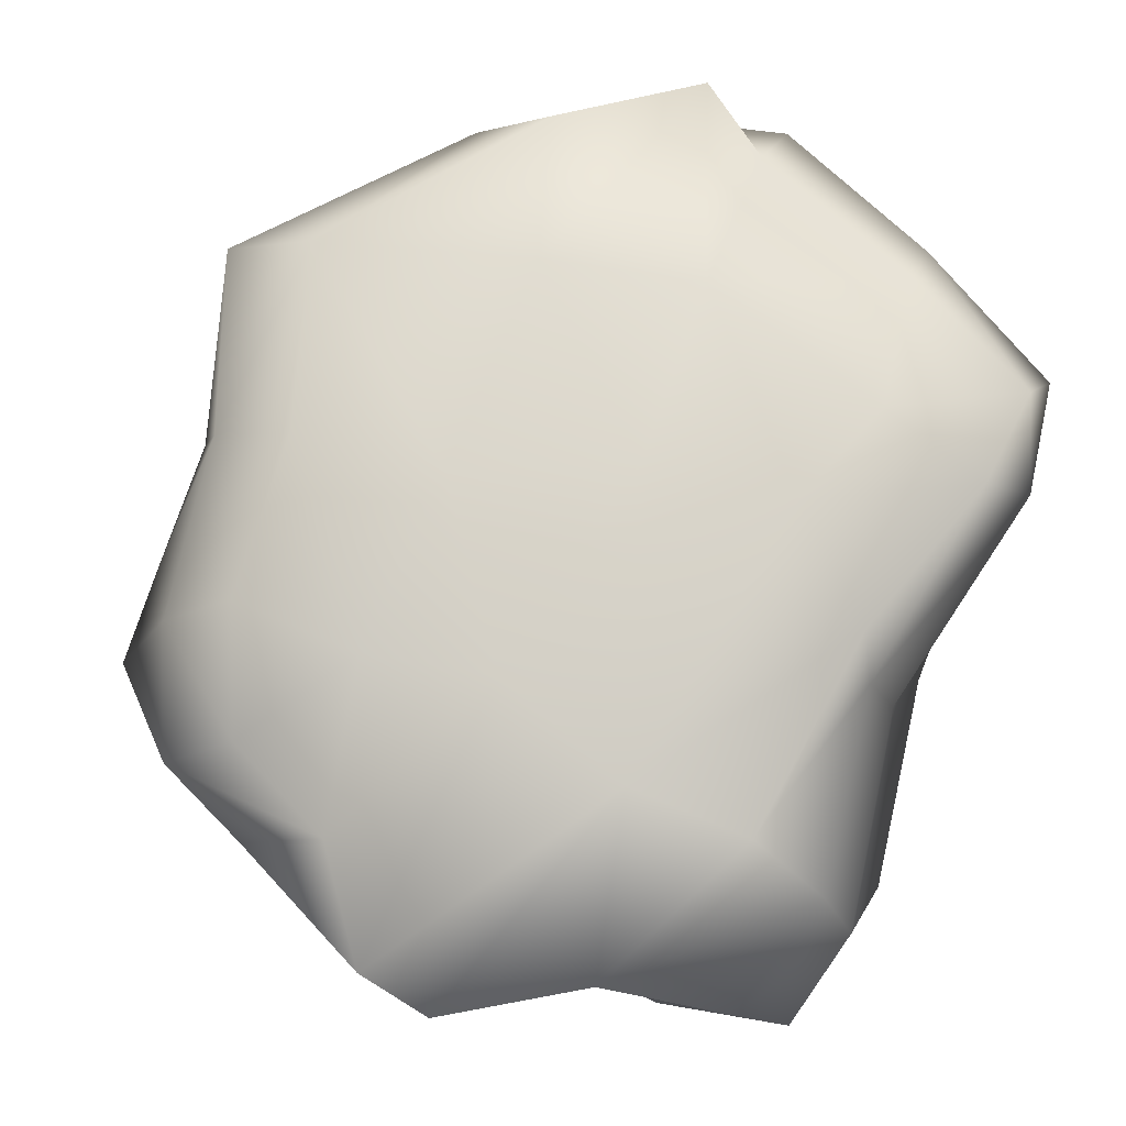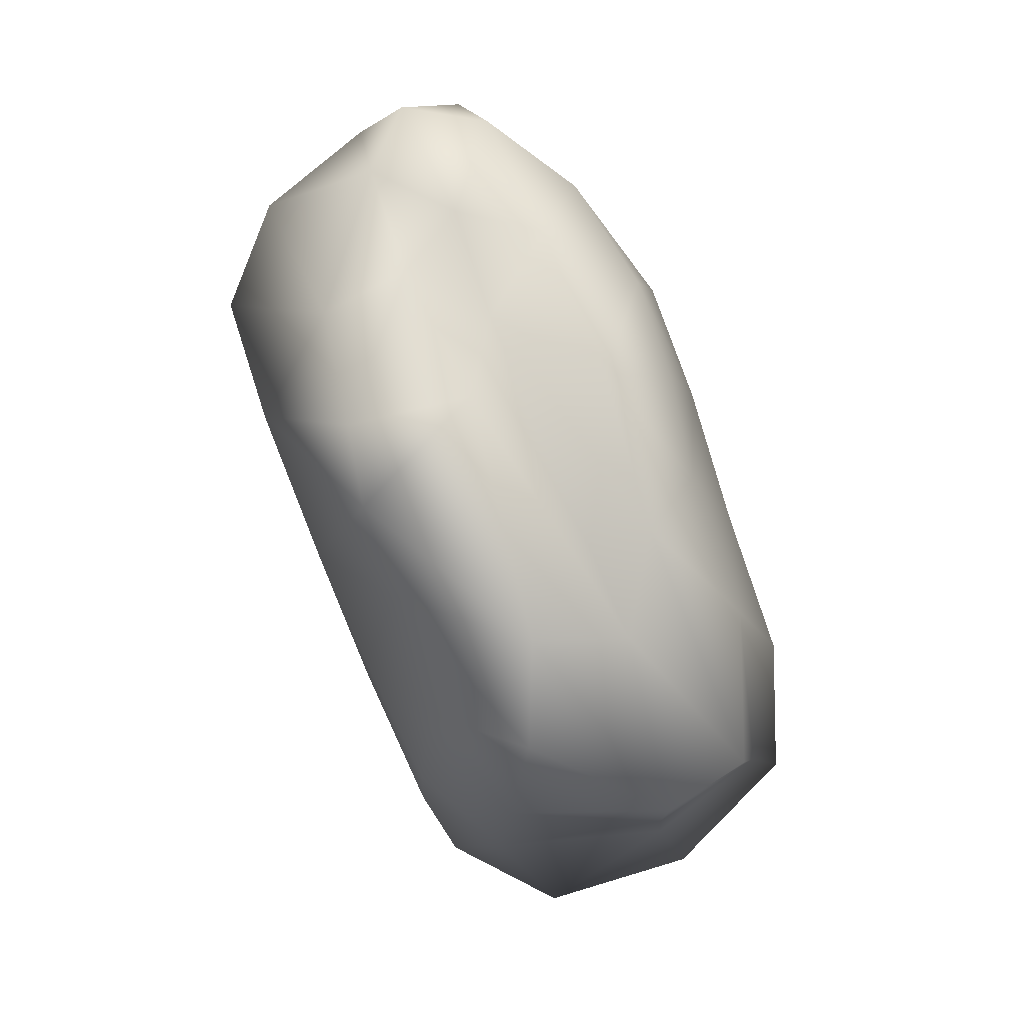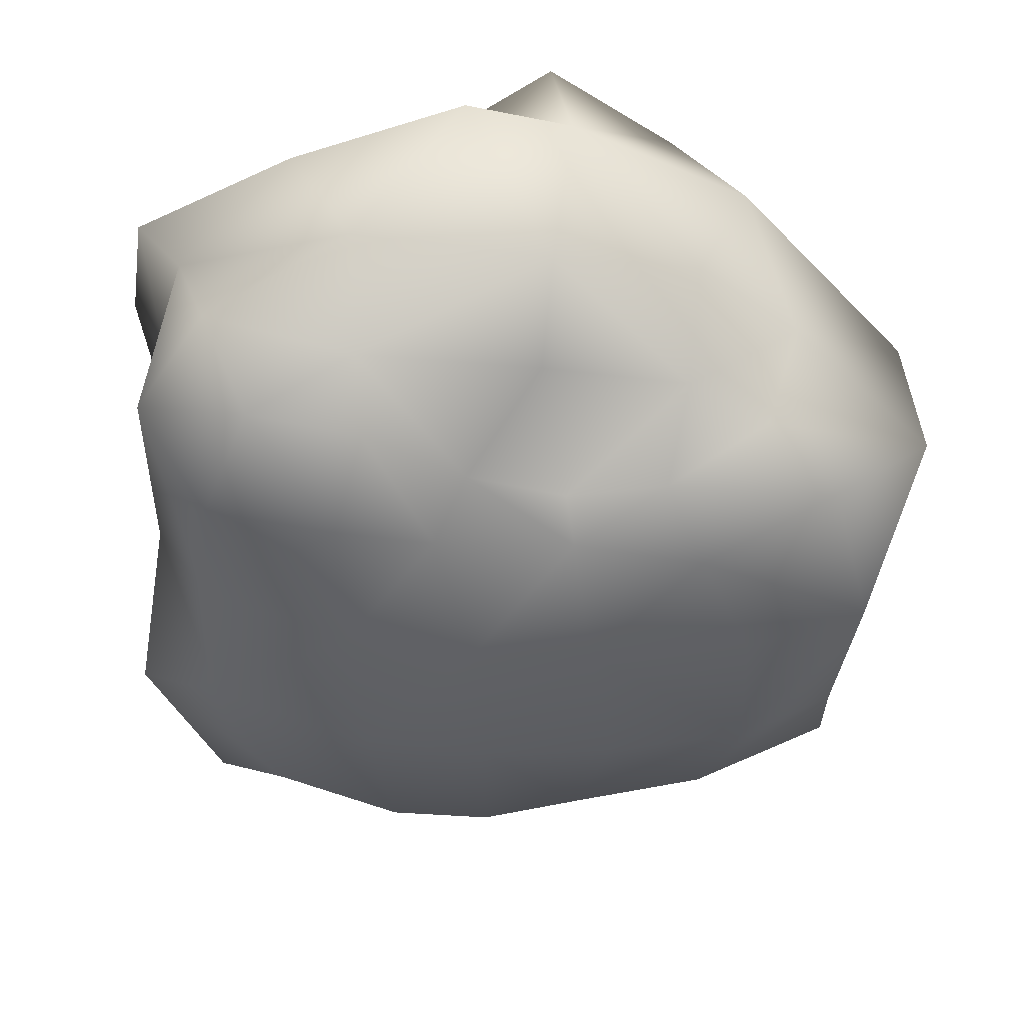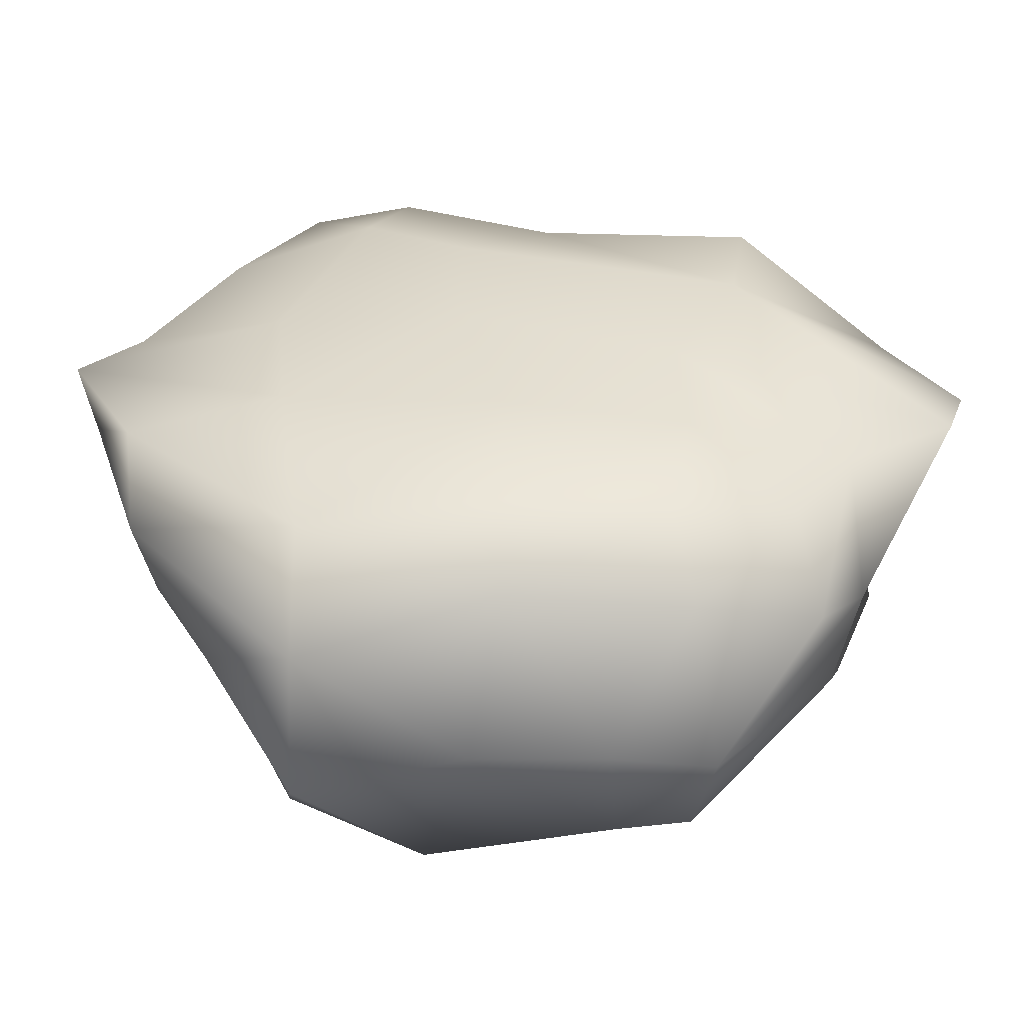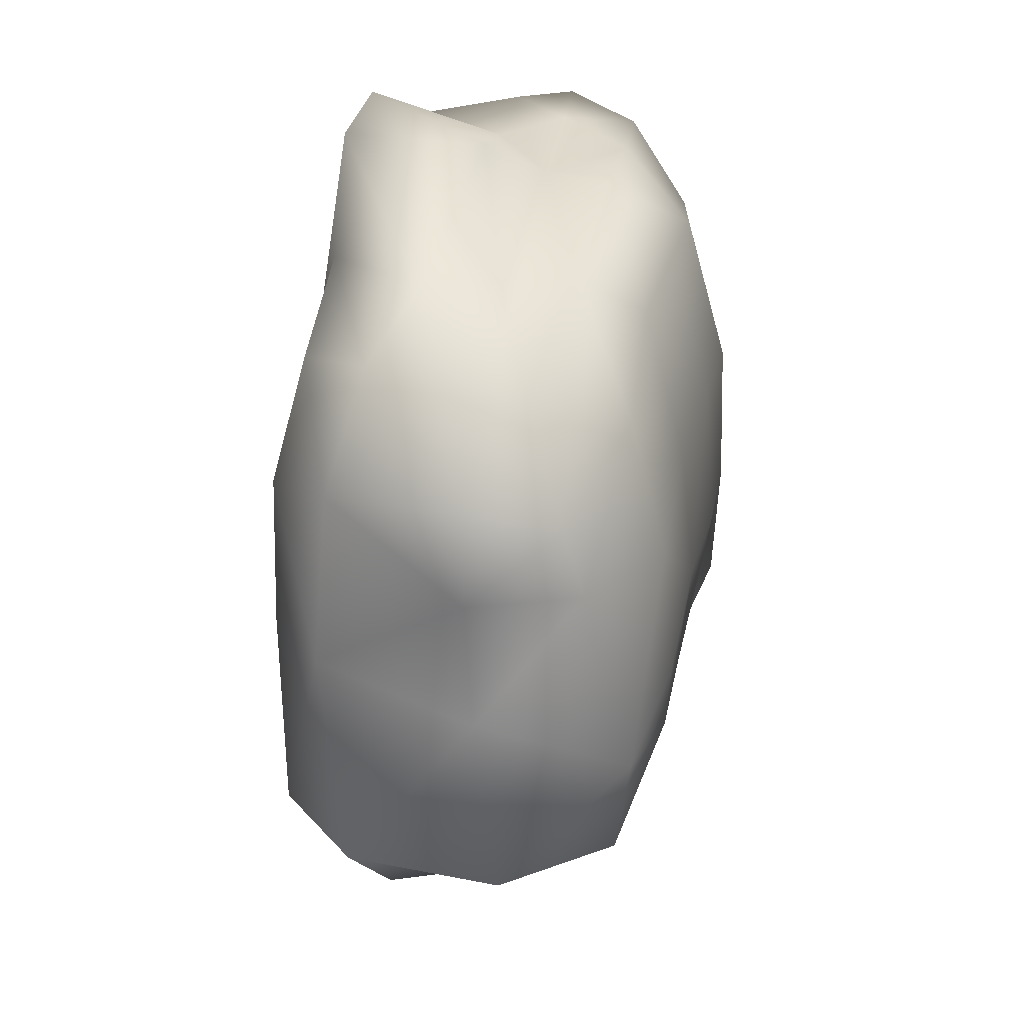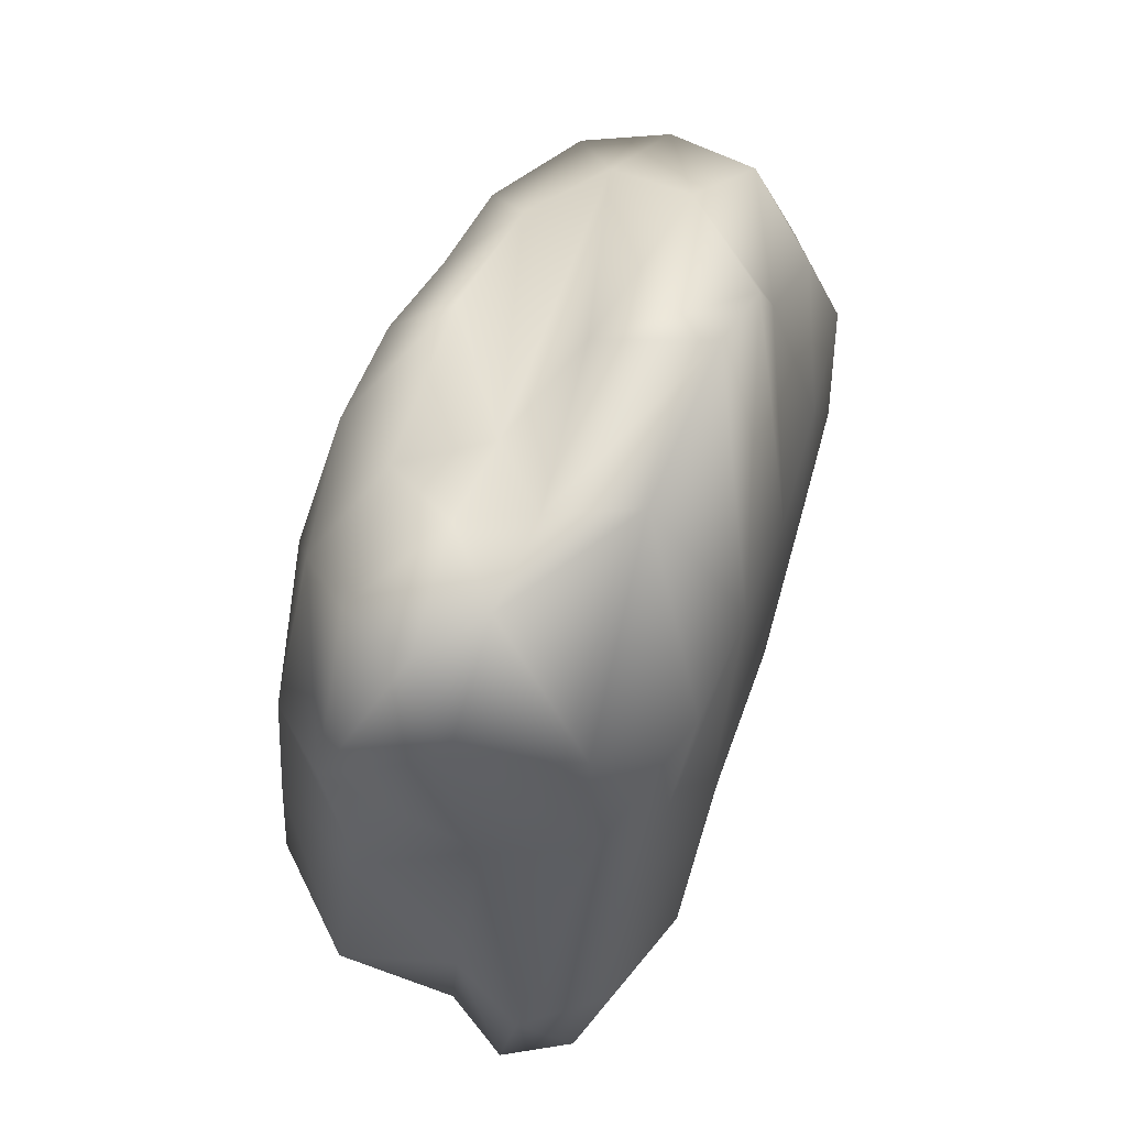
<metadata>
{"format":"obj","ext":"obj","renderer":"f3d","projection":"perspective","resolution":1024,"background":"white","views":[{"elev":75.8,"azim":17.9,"up":"+Y"},{"elev":77.0,"azim":-110.7,"up":"+Z"},{"elev":-45.3,"azim":175.4,"up":"+Y"},{"elev":34.5,"azim":-85.6,"up":"+Y"},{"elev":31.0,"azim":-80.6,"up":"+Z"},{"elev":58.0,"azim":109.3,"up":"+Z"}]}
</metadata>
<code>
o Plane
v 6.084 0 6.084
v -6.084 0 6.084
v 6.084 0 -6.084
v -6.084 0 -6.084
f 1 4 2
f 1 3 4
o Cube
v 0.8969 -0.1167 -1.078
v 0.7363 -0.07603 1.067
v -1.052 -0.0646 0.9545
v -0.6924 -0.1143 -0.8358
v 1.304 1.084 -1.024
v 0.444 1.033 1.514
v -1.02 1.175 1.106
v -0.6819 1.18 -1.482
v 1.045 -0.1576 -0.148
v 0.06727 -0.07271 -0.7835
v 1.2 0.5382 -1.222
v -0.1546 -0.1145 1.229
v 1.155 0.478 1.382
v -1.095 -0.254 -0.1185
v -1.648 0.452 0.8536
v -1.186 0.4816 -1.134
v 0.9754 1.247 0.0479
v 0.1053 1.127 -1.585
v -0.3448 1.152 1.73
v -1.177 1.303 0.009798
v -0.01579 -0.3127 -0.06024
v 0.04611 1.352 -0.2537
v 1.175 0.6925 0.169
v 0.2601 0.4526 1.365
v -1.649 0.4298 -0.06403
v -0.1998 0.3368 -1.536
v 1.009 -0.1265 0.4703
v -0.3215 -0.0603 -0.702
v 1.386 0.8076 -1.182
v -0.5379 -0.058 1.154
v 0.9363 0.6775 1.426
v -0.8624 -0.2192 -0.5371
v -1.282 0.884 1.218
v -0.9745 0.9261 -1.431
v 0.8085 1.346 0.9021
v -0.175 1.147 -1.801
v -0.6103 1.148 1.328
v -1.356 1.245 -0.7168
v 1.042 -0.1905 -0.6379
v 0.4689 -0.1429 -1.027
v 1.081 0.1751 -1.288
v 0.2436 -0.1415 1.191
v 1.015 0.1835 1.313
v -1.156 -0.2178 0.4595
v -1.571 0.1103 0.7707
v -1.063 0.07452 -1.016
v 1.232 1.217 -0.5945
v 0.7705 1.122 -1.3
v -0.06528 1.103 1.796
v -1.176 1.281 0.6464
v -0.4762 -0.274 -0.03739
v 0.4804 -0.3121 -0.1111
v 0.1728 -0.1885 -0.5325
v -0.1063 -0.2744 0.596
v -0.198 1.36 0.6308
v 0.063 1.276 -0.9943
v 0.6115 1.352 -0.2908
v -0.6033 1.344 -0.01128
v 1.267 0.6307 1.008
v 1.267 0.6002 -0.6897
v 1.269 0.2411 -0.06388
v 1.051 1.069 0.1975
v -1.044 0.4029 1.29
v 0.667 0.4399 1.449
v -0.1351 0.1567 1.505
v -0.06687 0.6521 1.602
v -1.76 0.3196 -0.7246
v -1.646 0.4626 0.459
v -1.548 -0.1538 -0.2556
v -1.483 1.069 0.04533
v -0.7755 0.4976 -1.403
v 0.5563 0.4493 -1.497
v 0.1532 0.8392 -1.832
v -0.1805 0.06095 -1.234
v -0.6309 -0.2263 0.5923
v -0.6779 1.33 0.6982
v 1.116 1.068 0.981
v -0.9445 0.7436 1.392
v -1.719 0.9165 -0.6998
v -0.751 0.1491 -1.123
v -0.3597 -0.2197 -0.5967
v 0.5481 -0.2841 -0.6576
v 0.3835 -0.2981 0.5332
v 0.3428 1.371 0.8637
v 0.8016 1.333 -0.7167
v -0.5442 1.29 -0.8894
v 1.348 0.1898 0.7468
v 1.324 0.1274 -0.8561
v 1.424 0.8972 -0.707
v -0.7067 0.1906 1.347
v 0.4943 0.1534 1.399
v 0.5242 0.6914 1.41
v -1.346 -0.0787 -0.8081
v -1.55 0.03351 0.4876
v -1.434 1.017 0.7468
v -0.2632 0.9168 -1.717
v 0.802 0.8503 -1.529
v 0.5127 0.1147 -1.198
f 79 7 48
f 80 11 41
f 81 10 35
f 41 37 82
f 42 38 83
f 84 8 50
f 55 36 85
f 56 57 86
f 46 58 87
f 88 23 53
f 60 61 89
f 42 62 90
f 91 17 47
f 64 65 92
f 51 66 93
f 67 49 94
f 95 28 69
f 53 70 96
f 71 50 97
f 98 29 73
f 54 74 99
f 75 38 100
f 76 77 101
f 102 14 78
f 55 48 18
f 58 55 25
f 58 34 79
f 59 41 23
f 62 59 26
f 24 80 62
f 63 35 17
f 27 81 63
f 66 39 81
f 82 19 67
f 70 67 28
f 23 82 70
f 83 20 71
f 29 83 71
f 74 42 83
f 84 20 75
f 30 84 75
f 78 32 84
f 85 8 32
f 14 85 32
f 25 85 57
f 44 57 14
f 5 86 44
f 13 86 43
f 87 25 56
f 31 56 13
f 6 87 31
f 88 10 39
f 21 88 39
f 26 88 61
f 51 61 21
f 9 89 51
f 52 60 89
f 90 26 60
f 40 60 22
f 12 90 40
f 91 6 31
f 65 31 13
f 27 91 65
f 92 13 43
f 5 92 43
f 15 92 45
f 93 27 64
f 33 64 15
f 9 93 33
f 94 7 34
f 69 34 16
f 28 94 69
f 46 69 16
f 6 95 46
f 47 68 95
f 96 28 68
f 35 68 17
f 10 96 35
f 97 8 36
f 73 36 18
f 73 71 97
f 48 73 18
f 7 98 48
f 49 72 98
f 72 74 29
f 19 99 72
f 11 99 37
f 100 12 40
f 22 100 40
f 30 100 77
f 101 22 52
f 9 101 52
f 15 101 33
f 102 30 76
f 45 76 15
f 5 102 45
f 79 34 7
f 80 54 11
f 81 39 10
f 41 11 37
f 42 12 38
f 84 32 8
f 55 18 36
f 56 25 57
f 46 16 58
f 88 59 23
f 60 26 61
f 42 24 62
f 91 63 17
f 64 27 65
f 51 21 66
f 67 19 49
f 95 68 28
f 53 23 70
f 71 20 50
f 98 72 29
f 54 24 74
f 75 20 38
f 76 30 77
f 102 44 14
f 55 79 48
f 58 79 55
f 58 16 34
f 59 80 41
f 62 80 59
f 24 54 80
f 63 81 35
f 27 66 81
f 66 21 39
f 82 37 19
f 70 82 67
f 23 41 82
f 83 38 20
f 29 74 83
f 74 24 42
f 84 50 20
f 30 78 84
f 78 14 32
f 85 36 8
f 14 57 85
f 25 55 85
f 44 86 57
f 5 43 86
f 13 56 86
f 87 58 25
f 31 87 56
f 6 46 87
f 88 53 10
f 21 61 88
f 26 59 88
f 51 89 61
f 9 52 89
f 52 22 60
f 90 62 26
f 40 90 60
f 12 42 90
f 91 47 6
f 65 91 31
f 27 63 91
f 92 65 13
f 5 45 92
f 15 64 92
f 93 66 27
f 33 93 64
f 9 51 93
f 94 49 7
f 69 94 34
f 28 67 94
f 46 95 69
f 6 47 95
f 47 17 68
f 96 70 28
f 35 96 68
f 10 53 96
f 97 50 8
f 73 97 36
f 73 29 71
f 48 98 73
f 7 49 98
f 49 19 72
f 72 99 74
f 19 37 99
f 11 54 99
f 100 38 12
f 22 77 100
f 30 75 100
f 101 77 22
f 9 33 101
f 15 76 101
f 102 78 30
f 45 102 76
f 5 44 102

</code>
